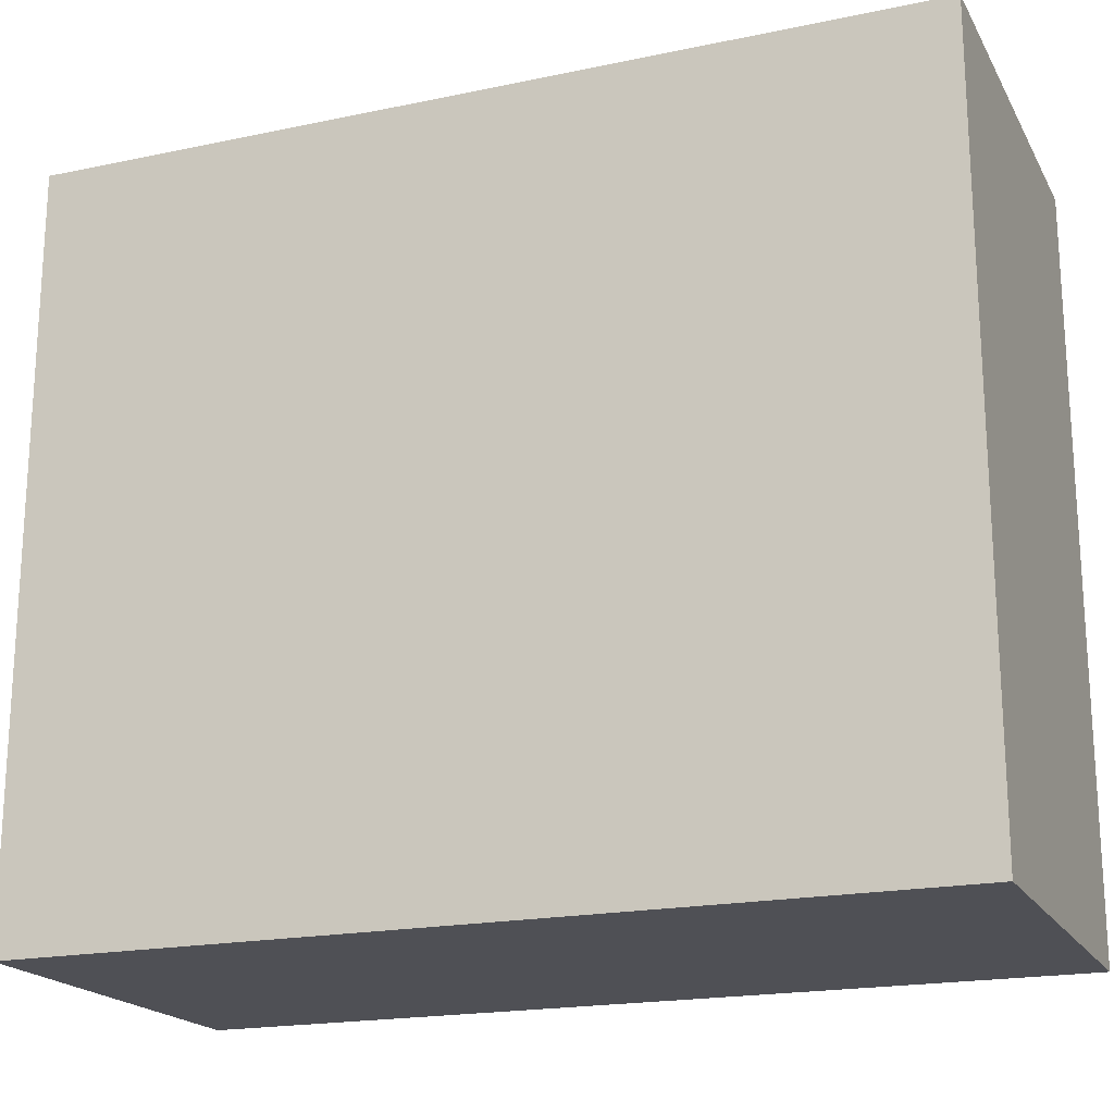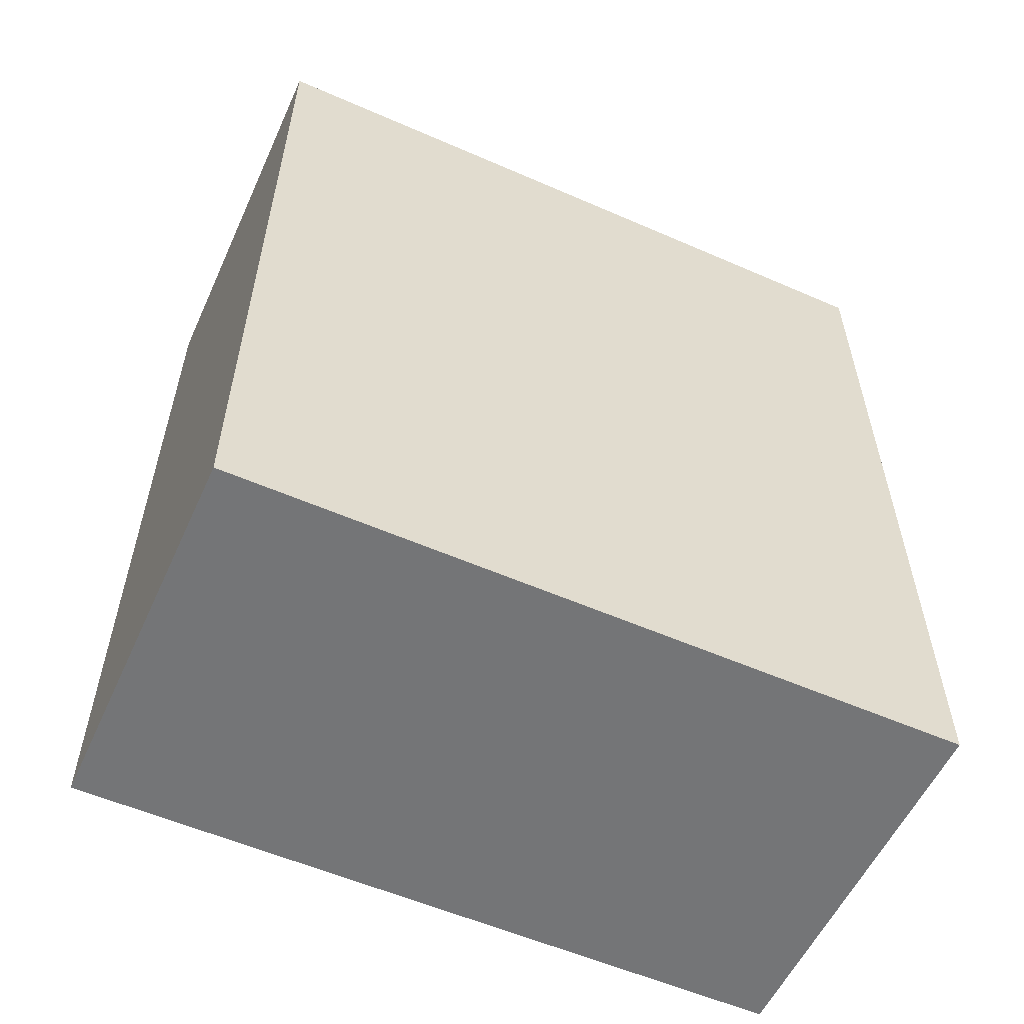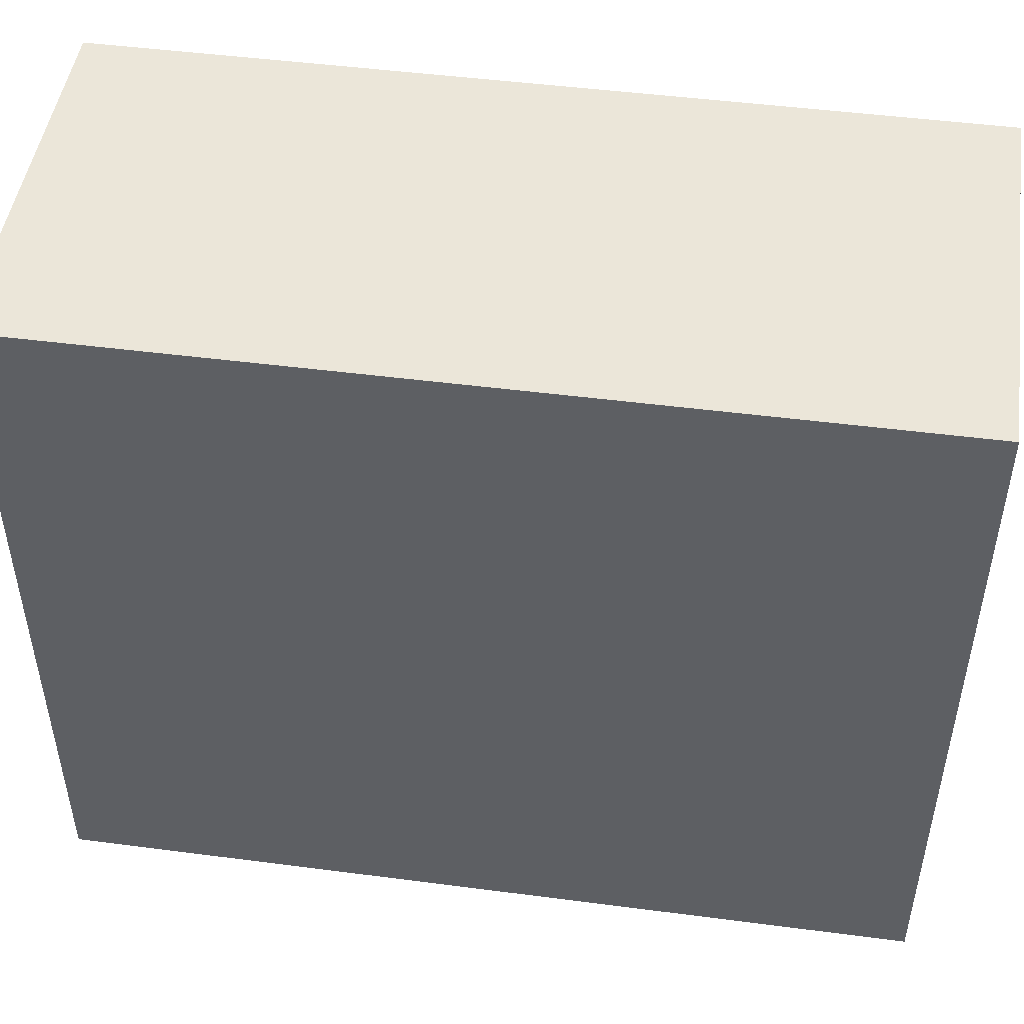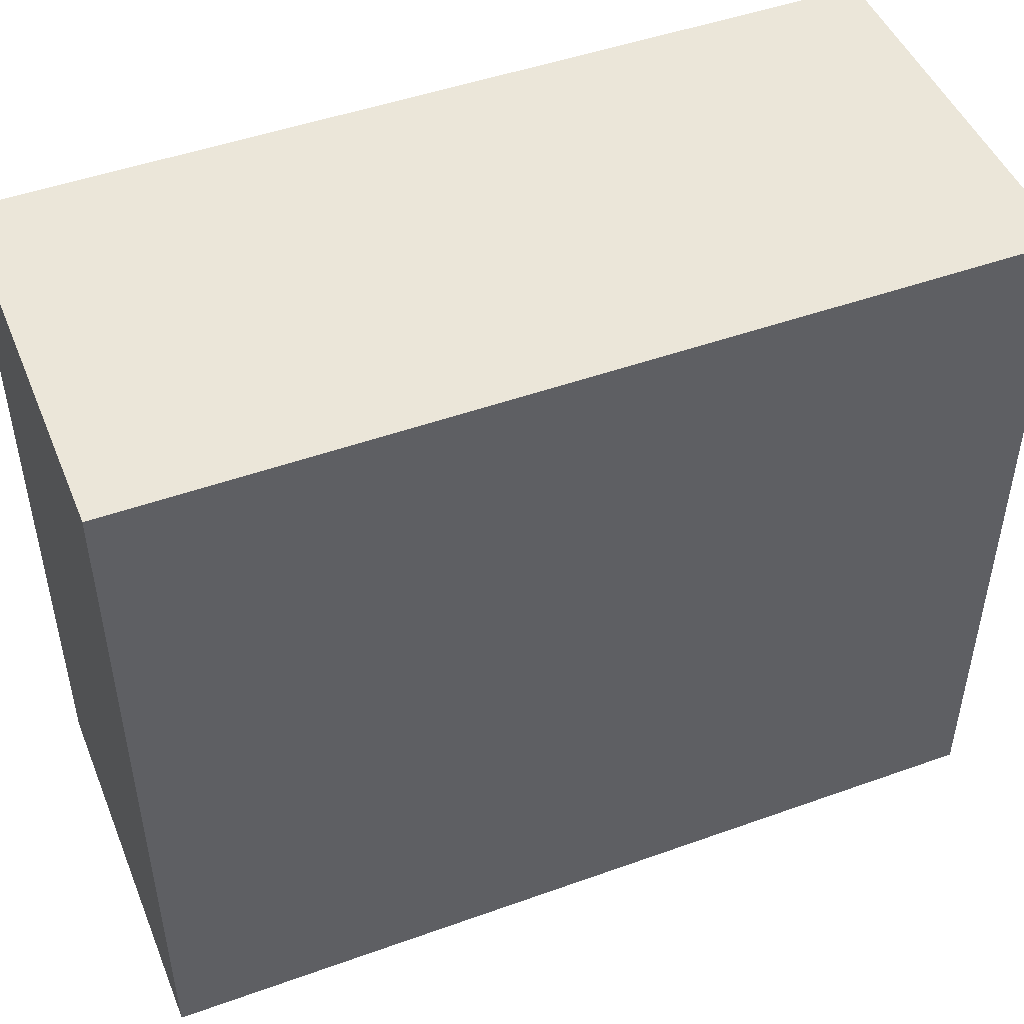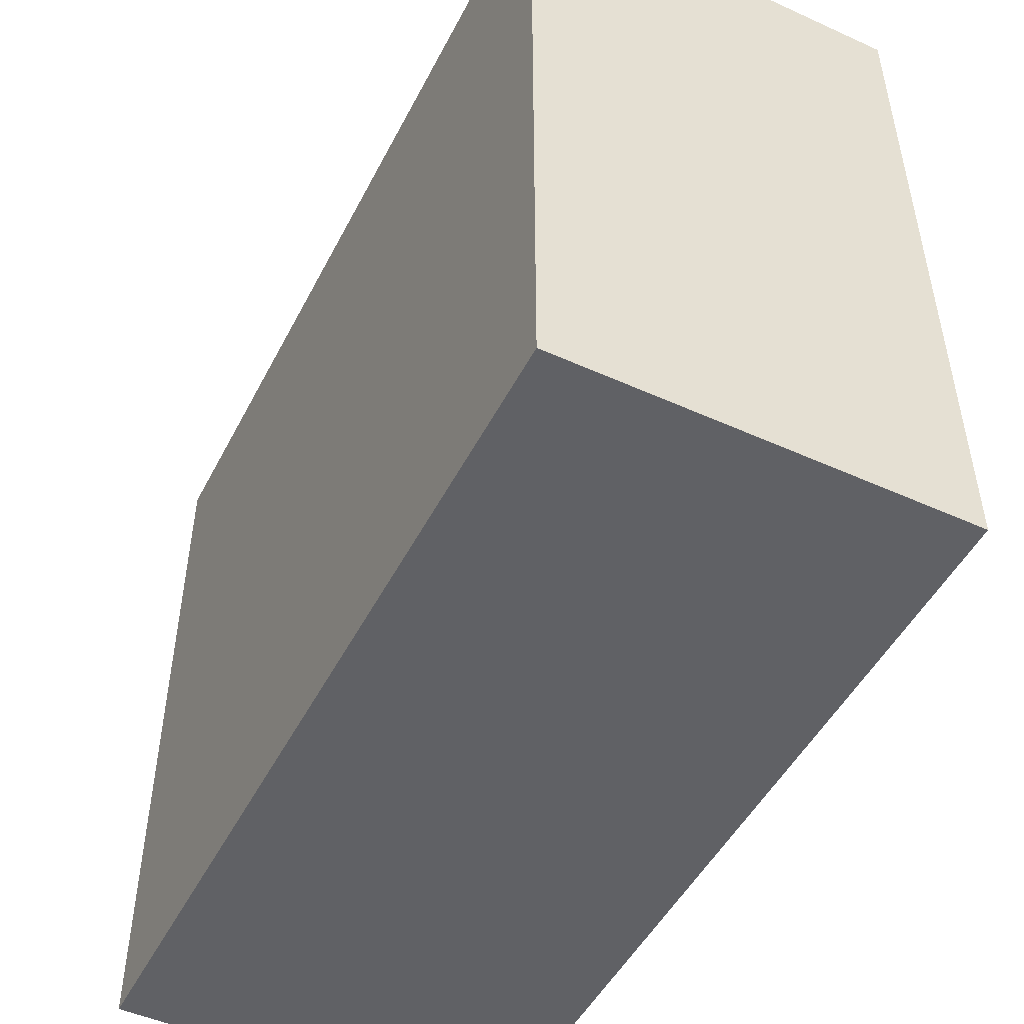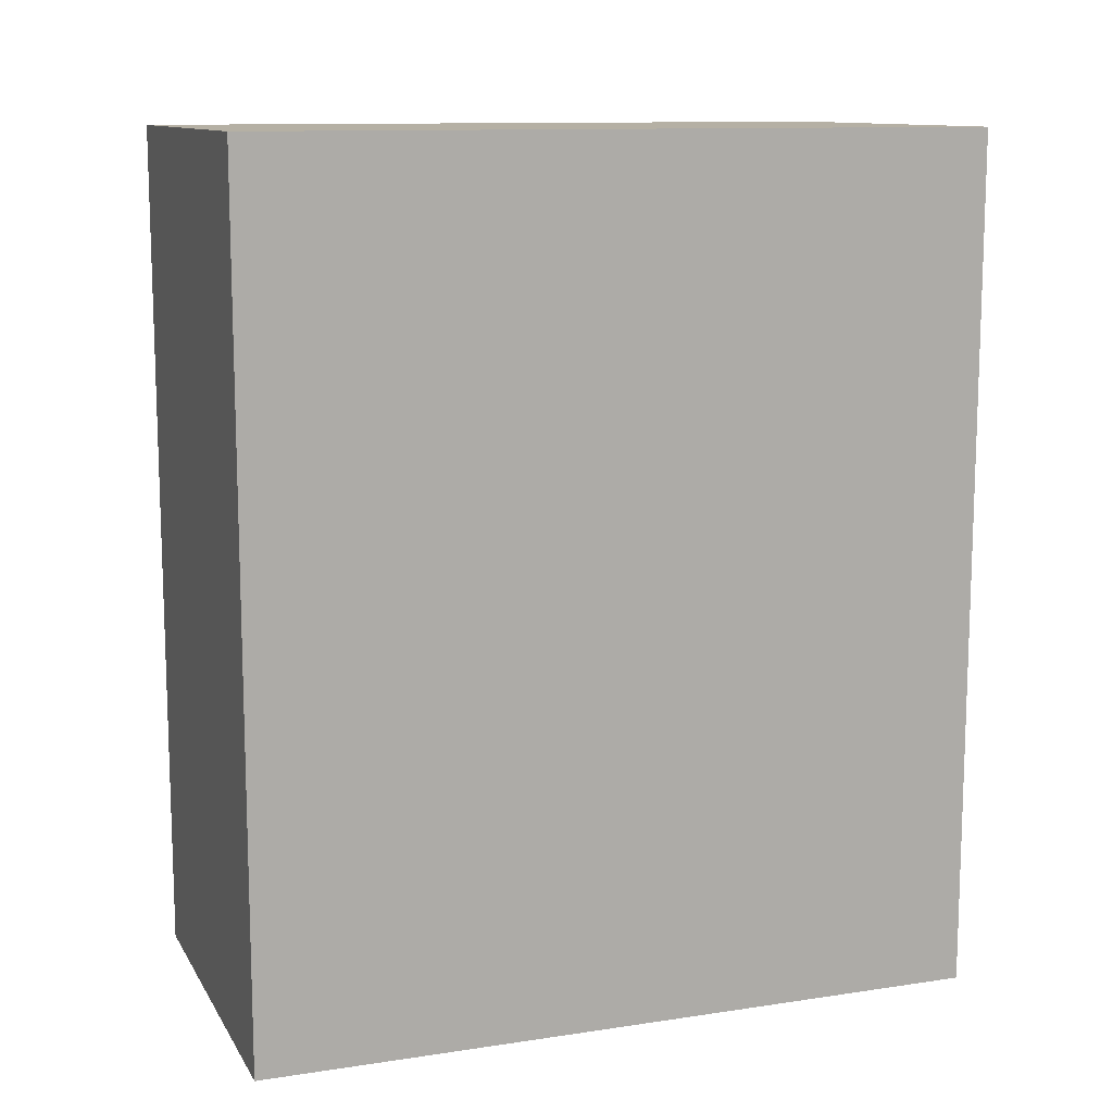
<metadata>
{"format":"obj","ext":"obj","renderer":"f3d","projection":"perspective","resolution":1024,"background":"white","views":[{"elev":-19.3,"azim":-68.5,"up":"+Z"},{"elev":-56.5,"azim":-114.5,"up":"+Y"},{"elev":48.1,"azim":98.3,"up":"+Z"},{"elev":47.9,"azim":68.1,"up":"+Z"},{"elev":-49.3,"azim":-26.6,"up":"+Z"},{"elev":11.6,"azim":-109.9,"up":"+Y"}]}
</metadata>
<code>
g default
v -0.4347 0.000576 0.8153
v 0.4347 0.000576 0.8153
v -0.4347 1.913 0.8153
v 0.4347 1.913 0.8153
v -0.4347 1.913 -0.8153
v 0.4347 1.913 -0.8153
v -0.4347 0.000576 -0.8153
v 0.4347 0.000576 -0.8153
g pCube1
f 1 2 4 3
f 3 4 6 5
f 5 6 8 7
f 7 8 2 1
f 2 8 6 4
f 7 1 3 5

</code>
